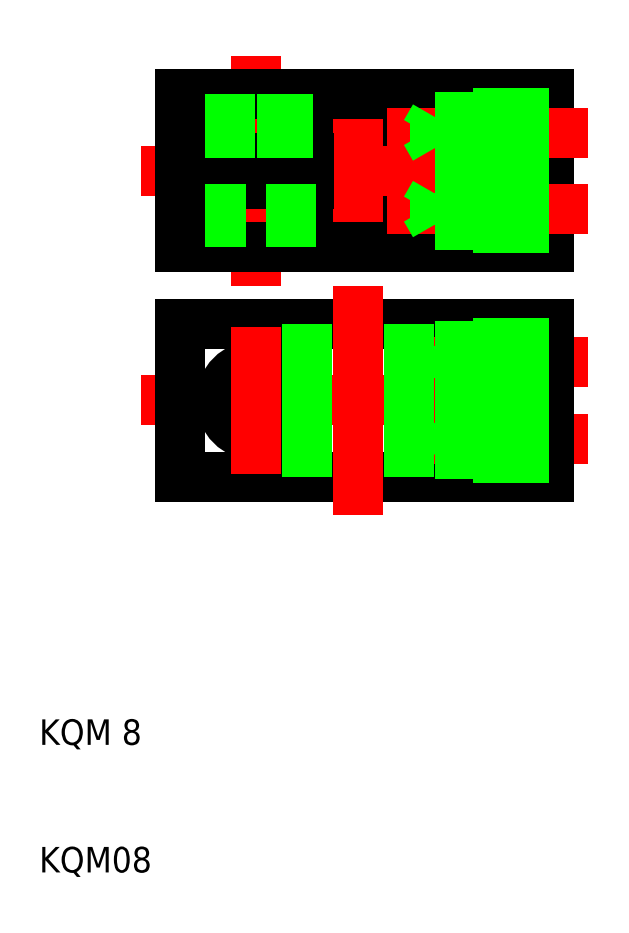
<metadata>
{"format":"dxf","ext":"dxf","renderer":"ezdxf+matplotlib","layout":"modelspace","background":"white","min_lineweight":24,"dpi":150}
</metadata>
<code>
0
SECTION
2
ENTITIES
0
ARC
8
0
10
35
20
65
30
0
40
4
50
194.5
51
165.5
0
LINE
8
CENTER
10
27
20
56
30
0
11
27
21
74
31
0
0
LINE
8
CENTER
10
35
20
72
30
0
11
35
21
58
31
0
0
LINE
8
0
10
50
20
71
30
0
11
50
21
59
31
0
0
LINE
8
CENTER
10
18
20
65
30
0
11
53
21
65
31
0
0
LINE
8
0
10
50
20
59
30
0
11
21
21
59
31
0
0
LINE
8
0
10
31.13
20
64
30
0
11
21
21
64
31
0
0
LINE
8
0
10
24.25
20
59
30
0
11
24.25
21
64
31
0
0
LINE
8
0
10
21
20
59
30
0
11
21
21
64
31
0
0
LINE
8
0
10
29.75
20
59
30
0
11
29.75
21
64
31
0
0
LINE
8
CENTER
10
53
20
62
30
0
11
37.29
21
62
31
0
0
LINE
8
0
10
50
20
60.5
30
0
11
44
21
60.5
31
0
0
LINE
8
0
10
50
20
60.77
30
0
11
41
21
60.77
31
0
0
LINE
8
0
10
50
20
63.23
30
0
11
41
21
63.23
31
0
0
LINE
8
0
10
50
20
63.5
30
0
11
44
21
63.5
31
0
0
LINE
8
0
10
41
20
63.23
30
0
11
40.29
21
62
31
0
0
LINE
8
0
10
41
20
60.77
30
0
11
40.29
21
62
31
0
0
LINE
8
0
10
41
20
60.77
30
0
11
41
21
63.23
31
0
0
LINE
8
0
10
44
20
63.5
30
0
11
44
21
60.5
31
0
0
LINE
8
0
10
21
20
71
30
0
11
50
21
71
31
0
0
LINE
8
0
10
31.13
20
66
30
0
11
21
21
66
31
0
0
LINE
8
0
10
29.5
20
71
30
0
11
29.5
21
66
31
0
0
LINE
8
0
10
29.07
20
66
30
0
11
29.07
21
71
31
0
0
LINE
8
0
10
24.5
20
71
30
0
11
24.5
21
66
31
0
0
LINE
8
0
10
21
20
66
30
0
11
21
21
71
31
0
0
LINE
8
0
10
24.93
20
66
30
0
11
24.93
21
71
31
0
0
LINE
8
CENTER
10
53
20
68
30
0
11
37.29
21
68
31
0
0
LINE
8
0
10
44
20
66.5
30
0
11
44
21
69.5
31
0
0
LINE
8
0
10
41
20
69.23
30
0
11
41
21
66.77
31
0
0
LINE
8
0
10
41
20
69.23
30
0
11
40.29
21
68
31
0
0
LINE
8
0
10
41
20
66.77
30
0
11
40.29
21
68
31
0
0
LINE
8
0
10
50
20
66.5
30
0
11
44
21
66.5
31
0
0
LINE
8
0
10
50
20
66.77
30
0
11
41
21
66.77
31
0
0
LINE
8
0
10
50
20
69.23
30
0
11
41
21
69.23
31
0
0
LINE
8
0
10
50
20
69.5
30
0
11
44
21
69.5
31
0
0
LINE
8
CENTER
10
18
20
47
30
0
11
53
21
47
31
0
0
LINE
8
0
10
50
20
53
30
0
11
21
21
53
31
0
0
LINE
8
0
10
21
20
41
30
0
11
50
21
41
31
0
0
LINE
8
CENTER
10
53
20
44
30
0
11
37.29
21
44
31
0
0
LINE
8
CENTER
10
53
20
50
30
0
11
37.29
21
50
31
0
0
CIRCLE
8
0
10
27
20
47
30
0
40
2.75
0
LINE
8
0
10
21
20
53
30
0
11
21
21
41
31
0
0
LINE
8
CENTER
10
27
20
52.75
30
0
11
27
21
41.25
31
0
0
LINE
8
CENTER
10
35
20
38
30
0
11
35
21
56
31
0
0
LINE
8
0
10
31
20
41
30
0
11
31
21
53
31
0
0
LINE
8
0
10
39
20
41
30
0
11
39
21
53
31
0
0
LINE
8
0
10
50
20
41
30
0
11
50
21
53
31
0
0
LINE
8
0
10
50
20
42.77
30
0
11
41
21
42.77
31
0
0
LINE
8
0
10
50
20
42.5
30
0
11
44
21
42.5
31
0
0
LINE
8
0
10
41
20
42.77
30
0
11
40.29
21
44
31
0
0
LINE
8
0
10
41
20
45.23
30
0
11
40.29
21
44
31
0
0
LINE
8
0
10
50
20
45.5
30
0
11
44
21
45.5
31
0
0
LINE
8
0
10
50
20
45.23
30
0
11
41
21
45.23
31
0
0
LINE
8
0
10
44
20
45.5
30
0
11
44
21
42.5
31
0
0
LINE
8
0
10
41
20
42.77
30
0
11
41
21
45.23
31
0
0
LINE
8
0
10
41
20
51.23
30
0
11
41
21
48.77
31
0
0
LINE
8
0
10
44
20
48.5
30
0
11
44
21
51.5
31
0
0
LINE
8
0
10
50
20
48.77
30
0
11
41
21
48.77
31
0
0
LINE
8
0
10
50
20
48.5
30
0
11
44
21
48.5
31
0
0
LINE
8
0
10
41
20
48.77
30
0
11
40.29
21
50
31
0
0
LINE
8
0
10
41
20
51.23
30
0
11
40.29
21
50
31
0
0
LINE
8
0
10
50
20
51.5
30
0
11
44
21
51.5
31
0
0
LINE
8
0
10
50
20
51.23
30
0
11
41
21
51.23
31
0
0
TEXT
8
0
10
10
20
20
30
0
40
2
1
KQM 8
0
TEXT
8
0
10
10
20
10
30
0
40
2
1
KQM08
0
VIEWPORT
8
0
10
261.5
20
148.5
30
0
40
523
41
297
68
     1
69
     1
0
ENDSEC
0
EOF

</code>
